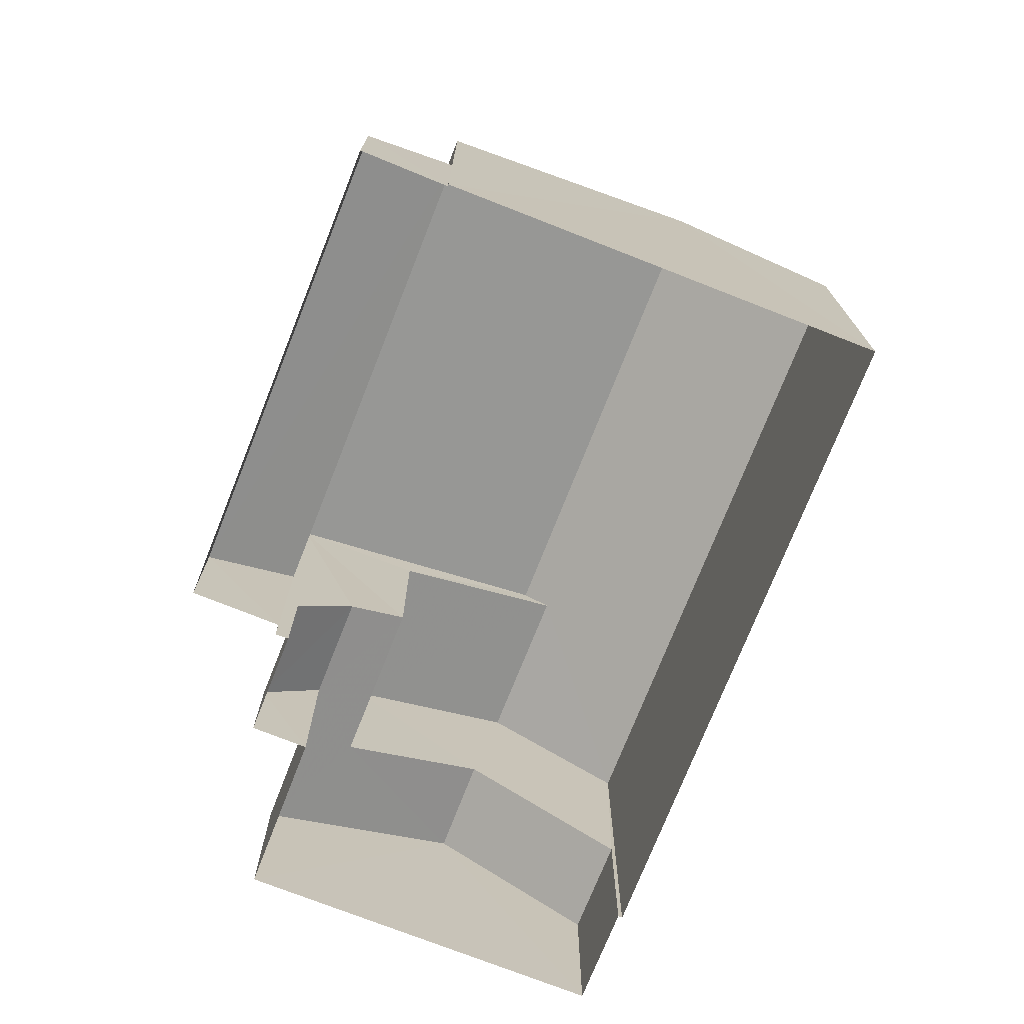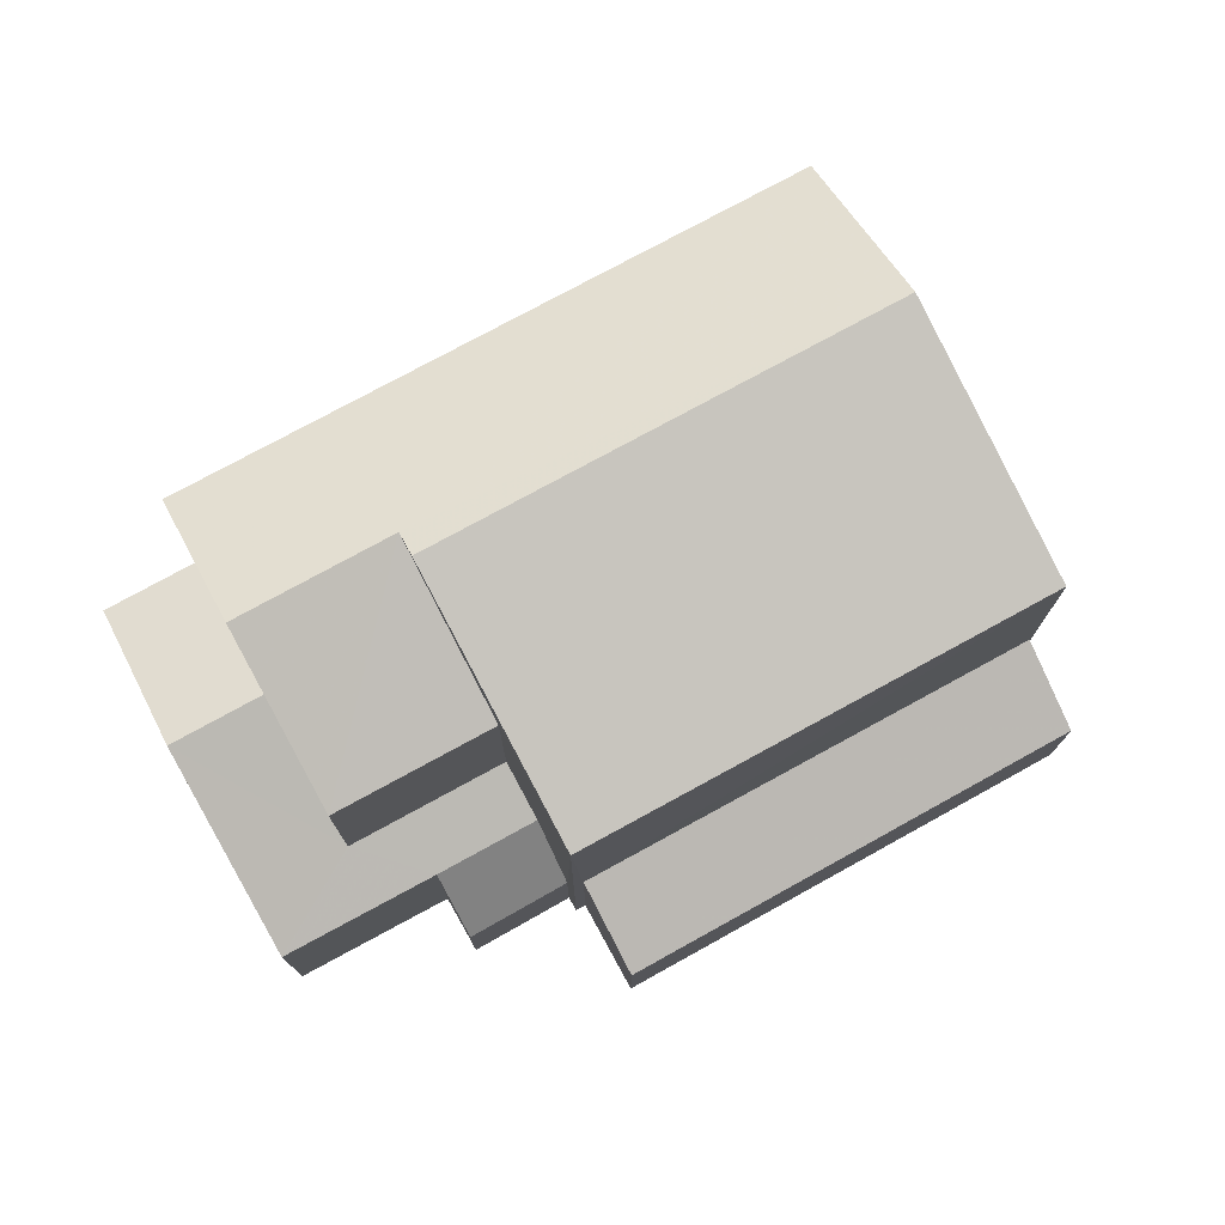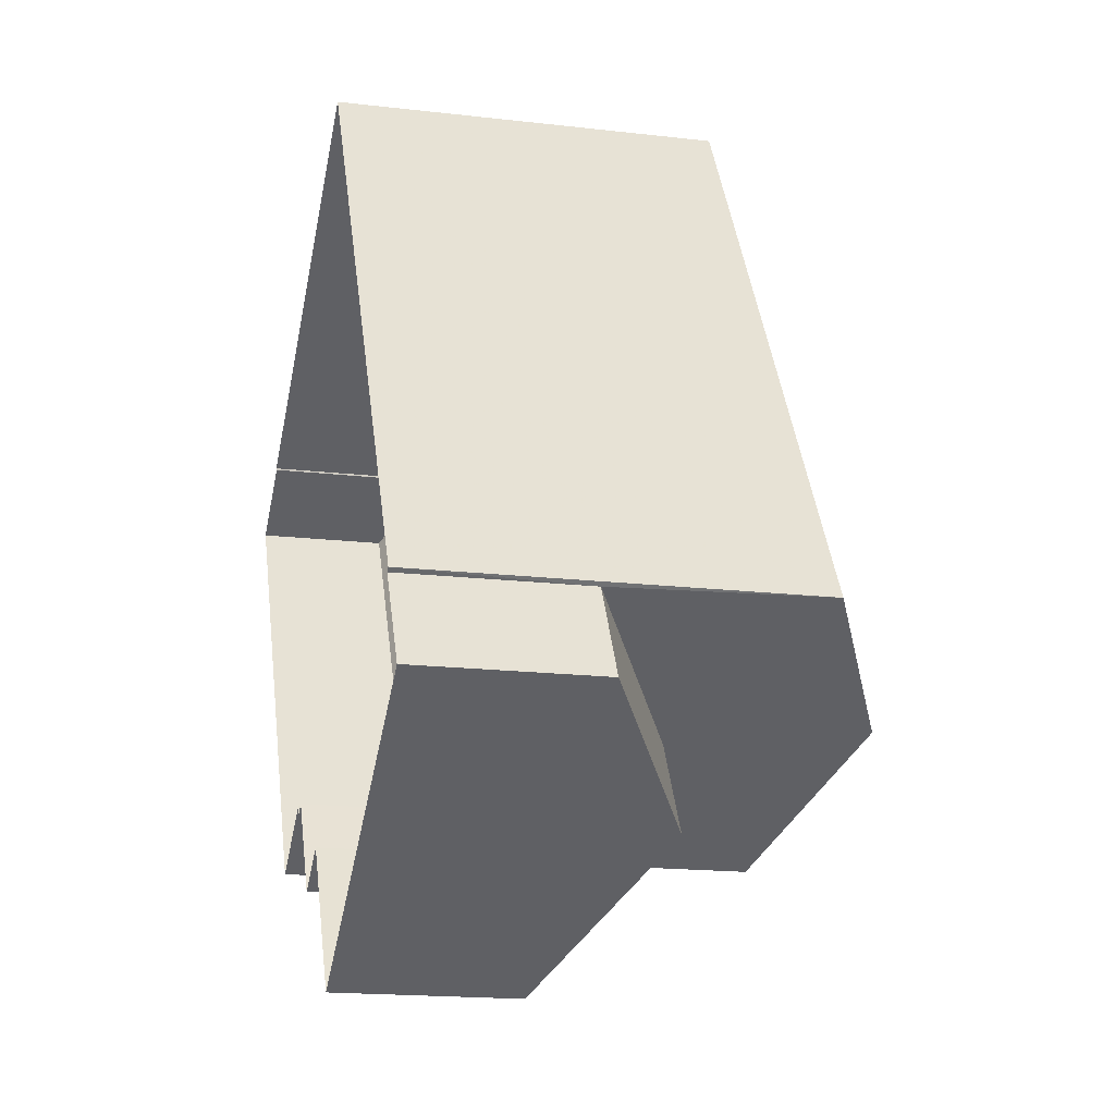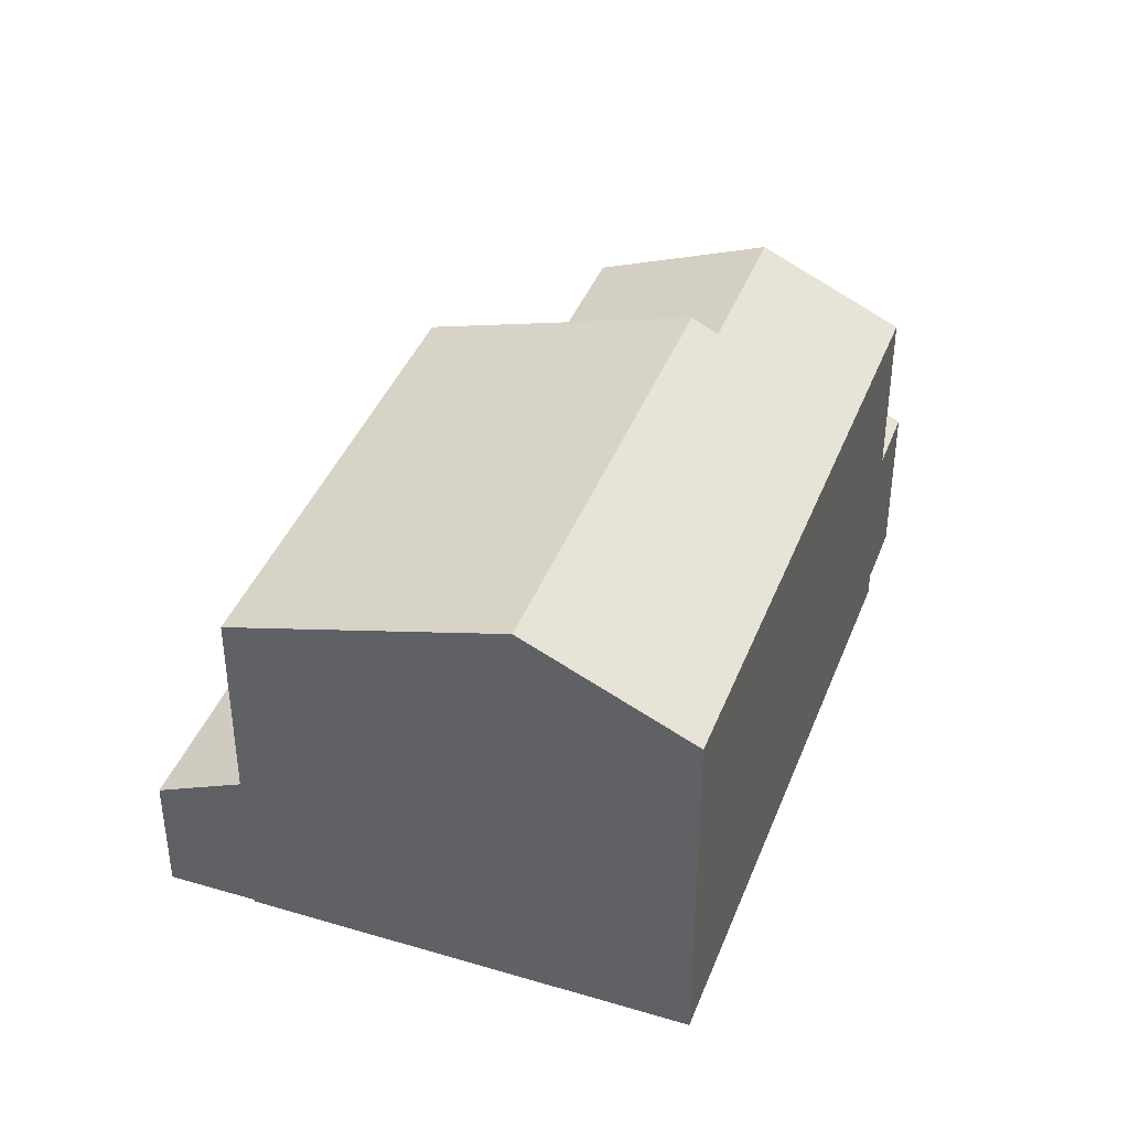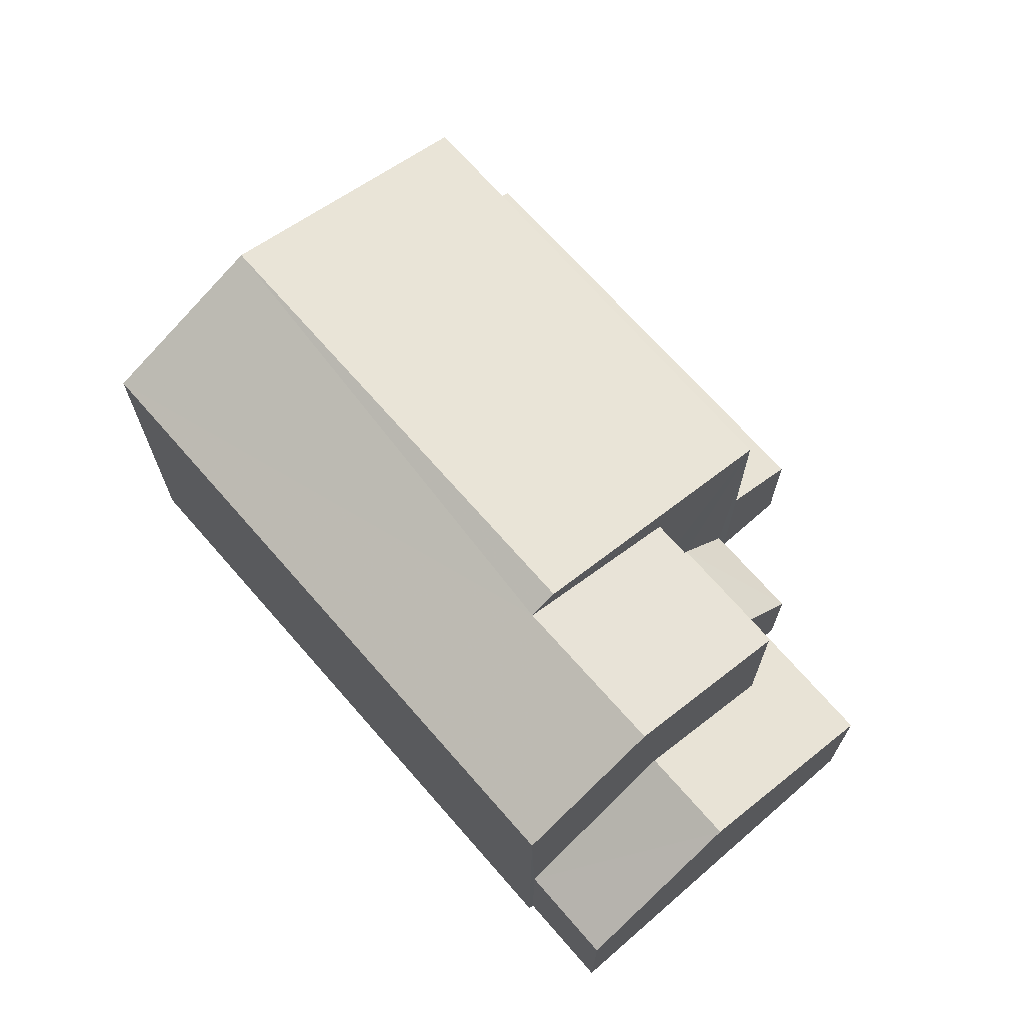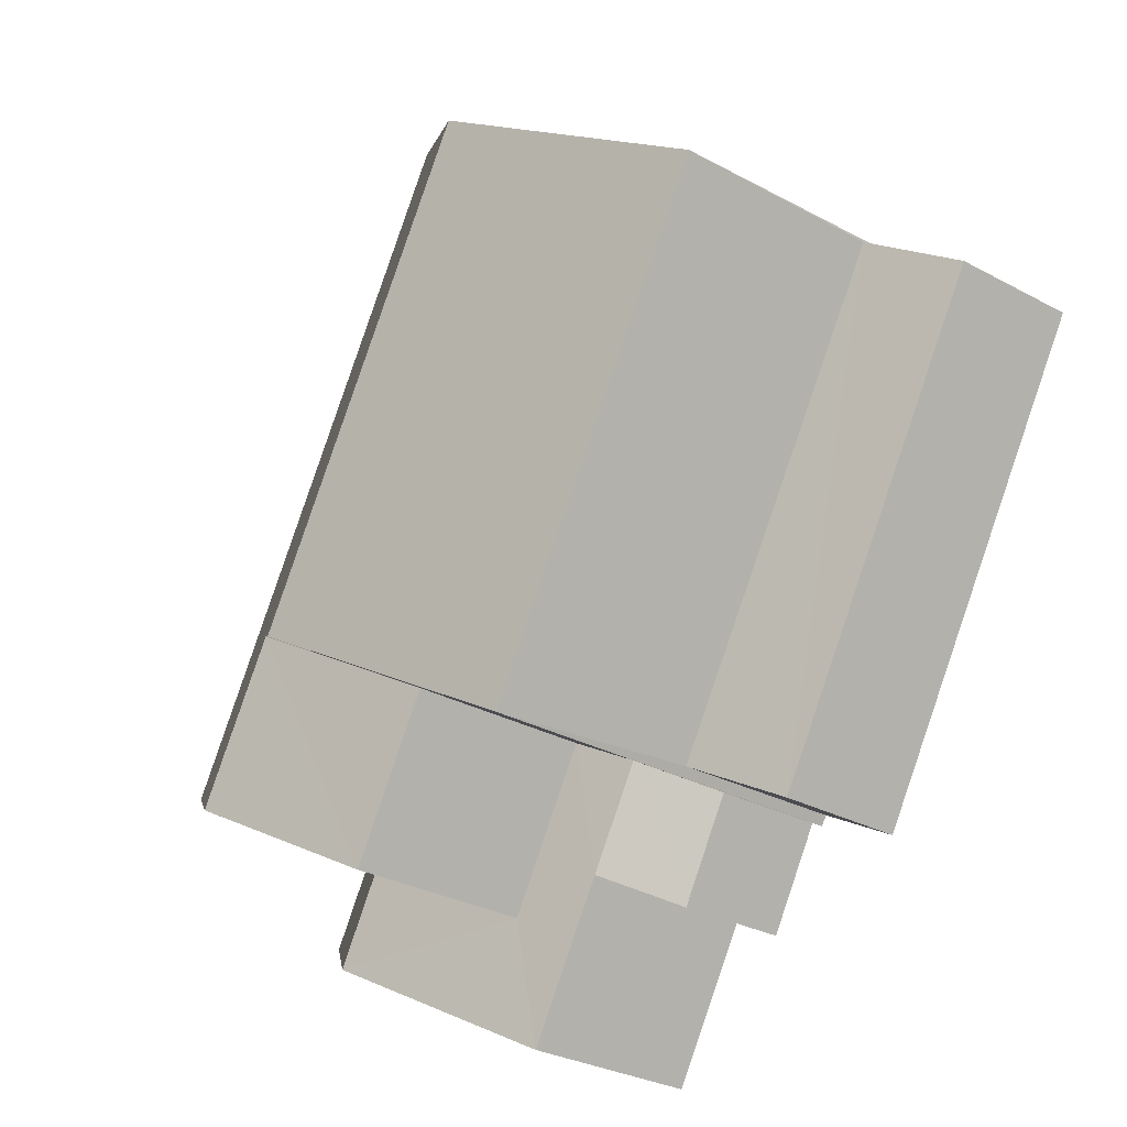
<metadata>
{"format":"obj","ext":"obj","renderer":"f3d","projection":"perspective","resolution":1024,"background":"white","views":[{"elev":-74.0,"azim":127.1,"up":"+Z"},{"elev":76.3,"azim":29.9,"up":"+Z"},{"elev":-17.4,"azim":-103.2,"up":"+Y"},{"elev":40.5,"azim":168.6,"up":"+Z"},{"elev":70.3,"azim":-72.6,"up":"+Z"},{"elev":-30.1,"azim":51.7,"up":"+Y"}]}
</metadata>
<code>
v -2.195e+05 -1.234e+05 30.31
v -2.195e+05 -1.234e+05 30.31
v -2.195e+05 -1.234e+05 30.31
v -2.195e+05 -1.234e+05 30.31
v -2.195e+05 -1.234e+05 30.31
v -2.195e+05 -1.234e+05 30.31
v -2.195e+05 -1.234e+05 30.31
v -2.195e+05 -1.234e+05 30.31
v -2.195e+05 -1.234e+05 30.31
v -2.195e+05 -1.234e+05 30.31
v -2.195e+05 -1.234e+05 30.31
v -2.195e+05 -1.234e+05 30.31
v -2.195e+05 -1.234e+05 30.31
v -2.195e+05 -1.234e+05 30.31
v -2.195e+05 -1.234e+05 32.93
v -2.195e+05 -1.234e+05 32.29
v -2.195e+05 -1.234e+05 32.29
v -2.195e+05 -1.234e+05 32.94
v -2.195e+05 -1.234e+05 33
v -2.195e+05 -1.234e+05 33
v -2.195e+05 -1.234e+05 32.01
v -2.195e+05 -1.234e+05 32.01
v -2.195e+05 -1.234e+05 33
v -2.195e+05 -1.234e+05 33
v -2.195e+05 -1.234e+05 34.42
v -2.195e+05 -1.234e+05 34.42
v -2.195e+05 -1.234e+05 37.2
v -2.195e+05 -1.234e+05 37.2
v -2.195e+05 -1.234e+05 36.15
v -2.195e+05 -1.234e+05 36.15
v -2.195e+05 -1.234e+05 37.41
v -2.195e+05 -1.234e+05 37.41
v -2.195e+05 -1.234e+05 36.15
v -2.195e+05 -1.234e+05 36.15
v -2.195e+05 -1.234e+05 36.15
v -2.195e+05 -1.234e+05 36.15
v -2.195e+05 -1.234e+05 33.4
v -2.195e+05 -1.234e+05 33.4
v -2.195e+05 -1.234e+05 33
f 1 2 3
f 4 3 5
f 2 6 7
f 8 5 9
f 10 11 12
f 10 9 5
f 11 13 14
f 13 2 7
f 3 2 11
f 5 3 11
f 10 5 11
f 11 2 13
f 15 16 17
f 15 18 16
f 19 20 21
f 22 19 21
f 23 24 25
f 26 23 25
f 27 28 29
f 30 27 29
f 31 32 27
f 32 33 27
f 27 34 28
f 27 33 34
f 31 35 36
f 32 31 36
f 26 25 37
f 38 37 20
f 19 38 20
f 25 39 37
f 37 39 20
f 5 8 24
f 23 5 24
f 4 34 33
f 3 4 33
f 20 39 9
f 10 20 9
f 36 1 32
f 1 3 32
f 3 33 32
f 13 7 16
f 18 13 16
f 18 14 13
f 14 18 35
f 2 1 15
f 36 35 18
f 1 36 15
f 36 18 15
f 2 17 6
f 2 15 17
f 11 21 12
f 11 22 21
f 16 7 6
f 17 16 6
f 27 30 31
f 11 14 22
f 38 19 35
f 30 38 35
f 31 30 35
f 22 14 35
f 19 22 35
f 4 5 23
f 4 23 34
f 34 26 28
f 26 37 29
f 26 29 28
f 34 23 26
f 21 10 12
f 21 20 10
f 24 8 25
f 8 9 25
f 9 39 25
f 38 30 29
f 37 38 29

</code>
